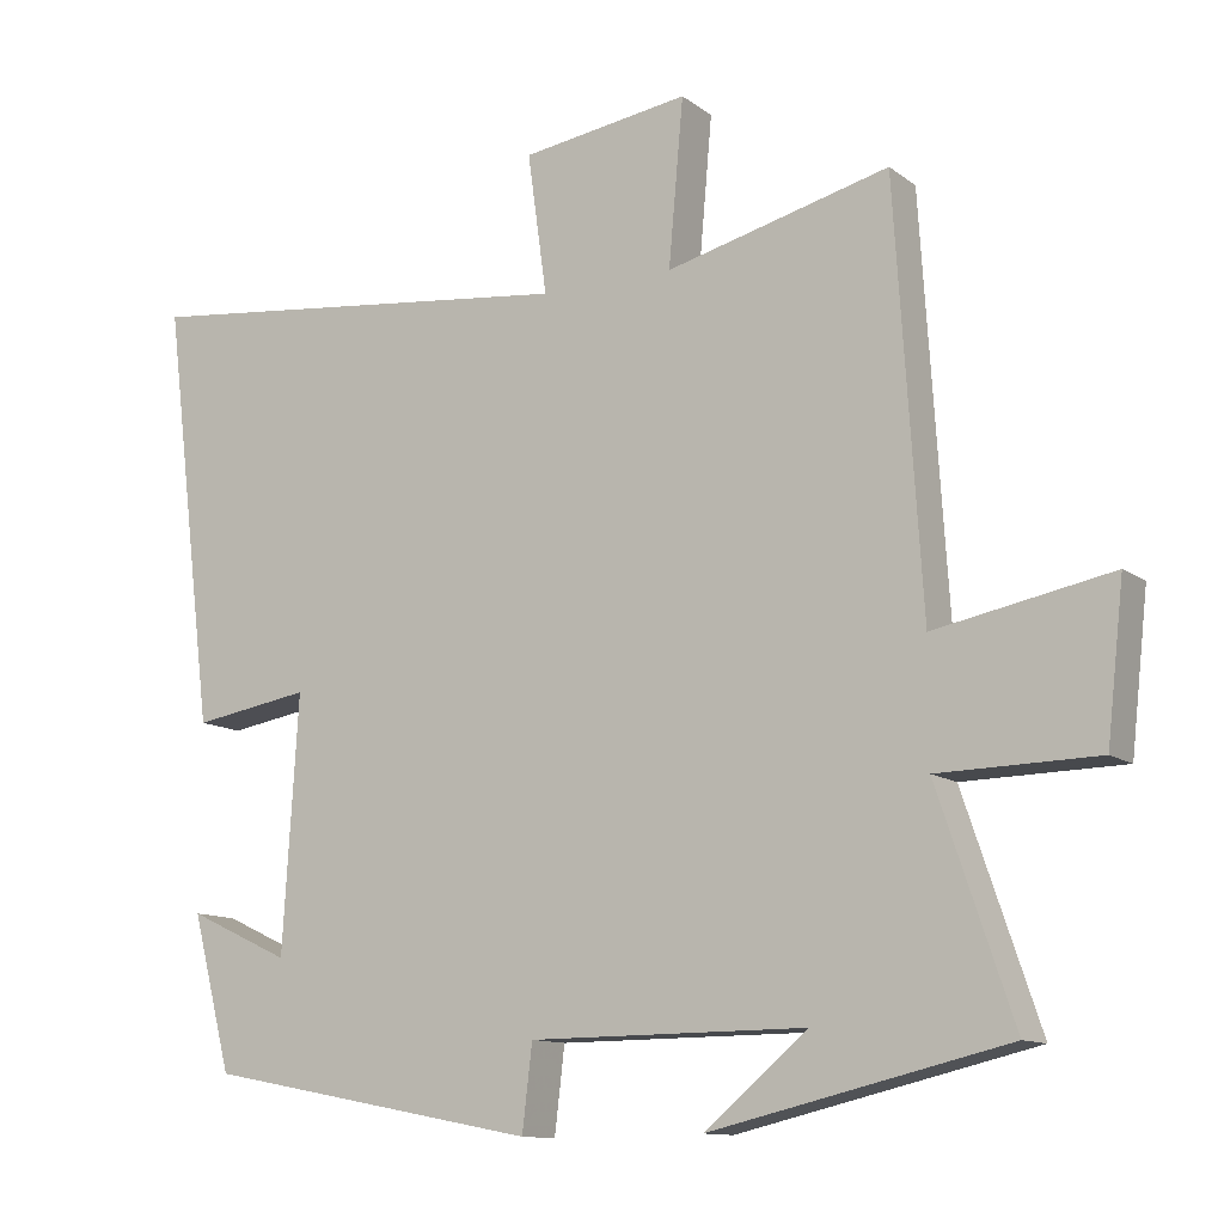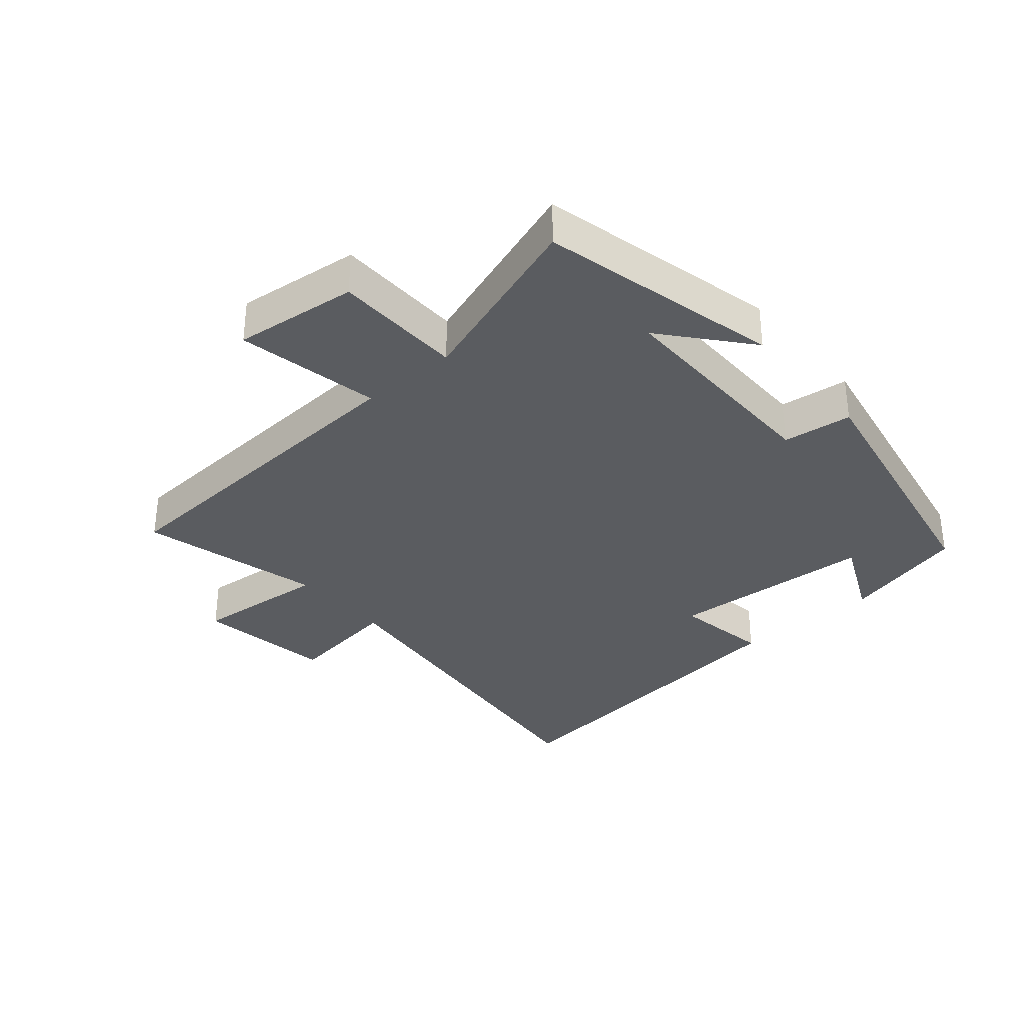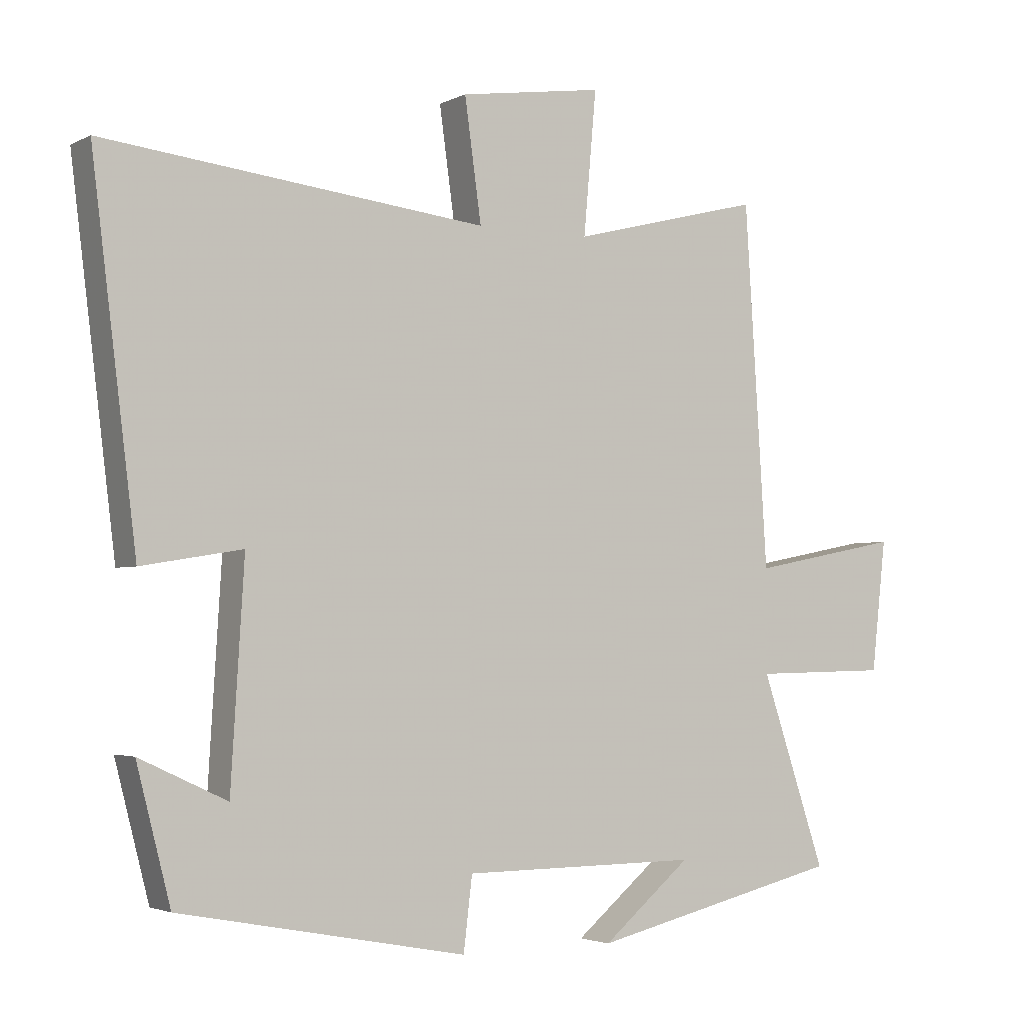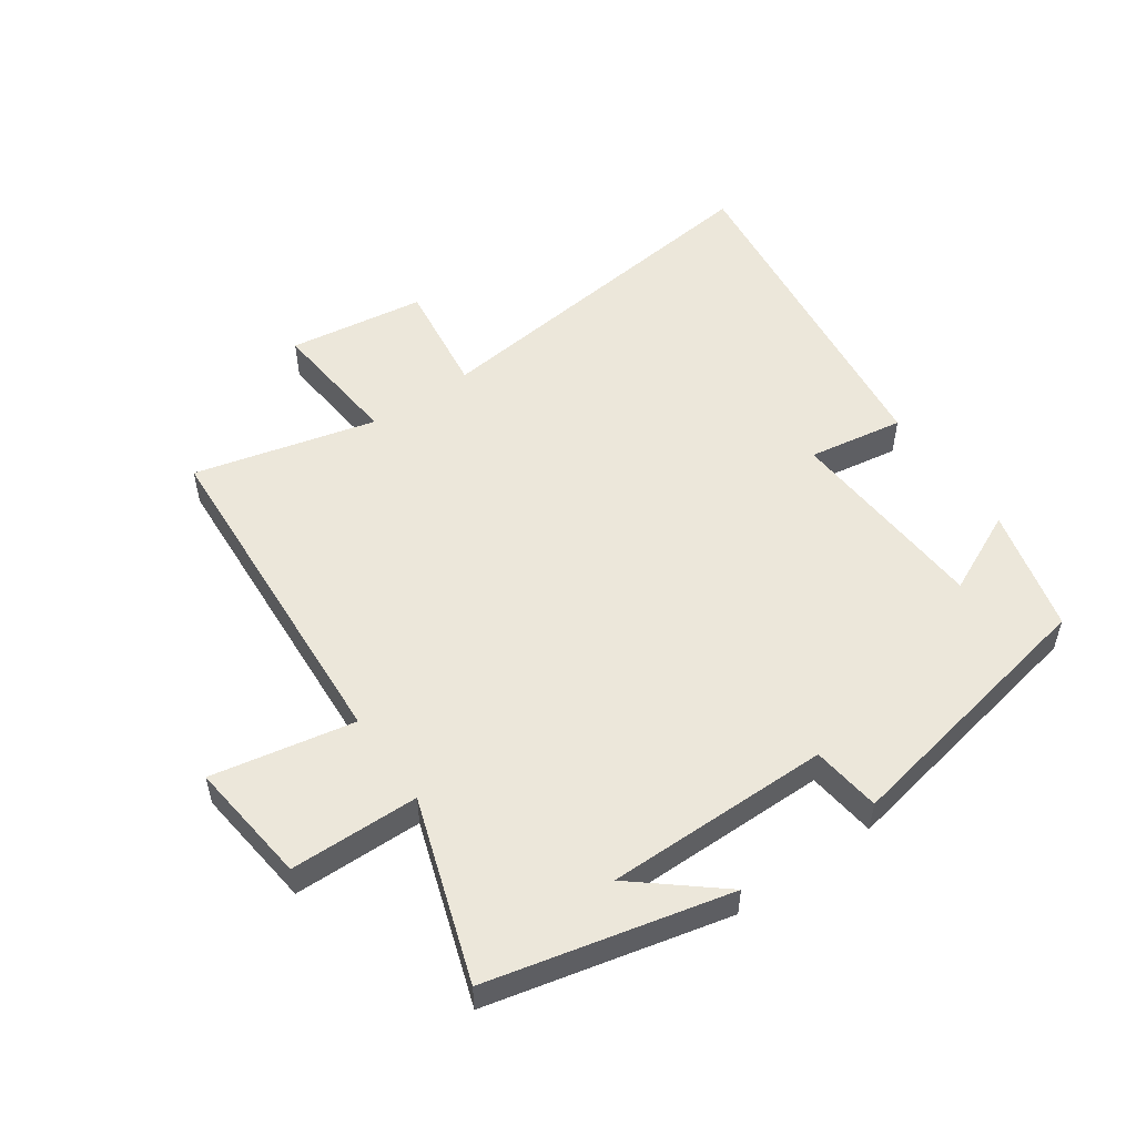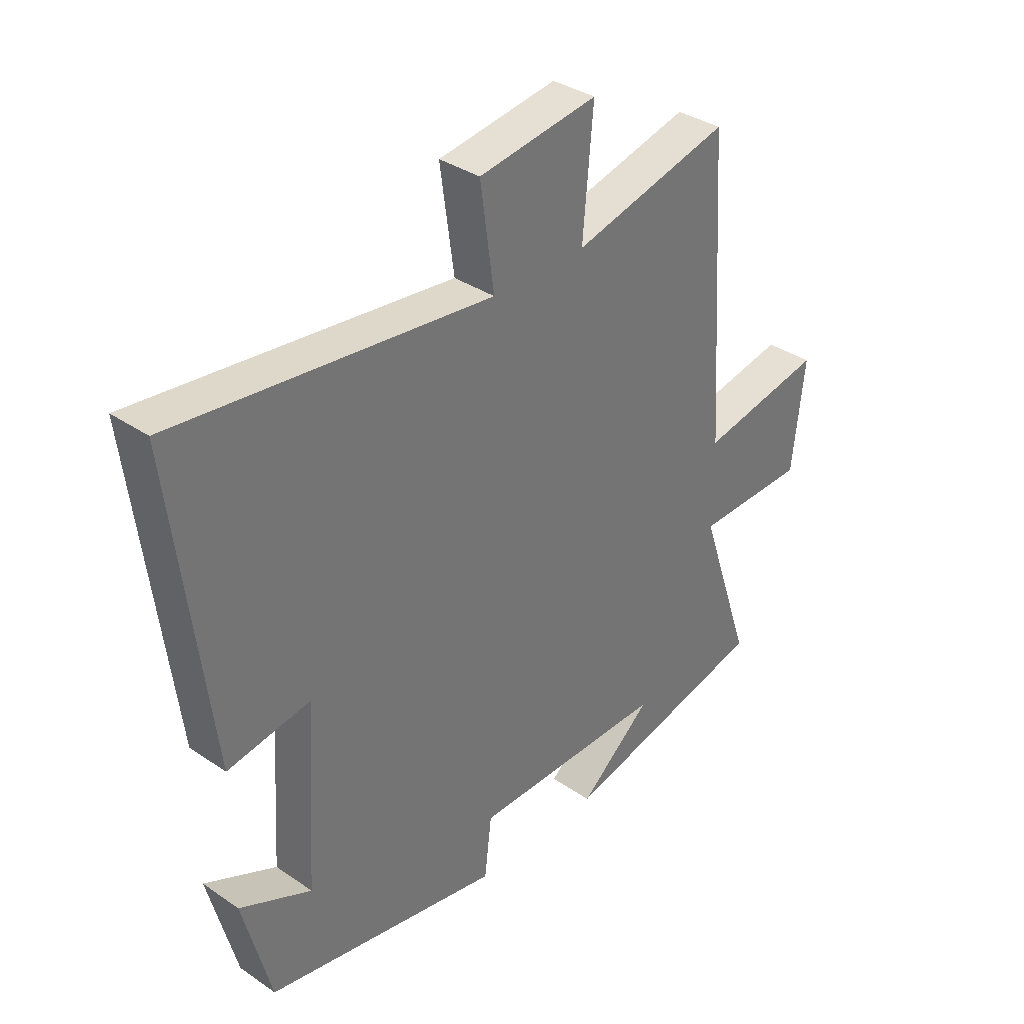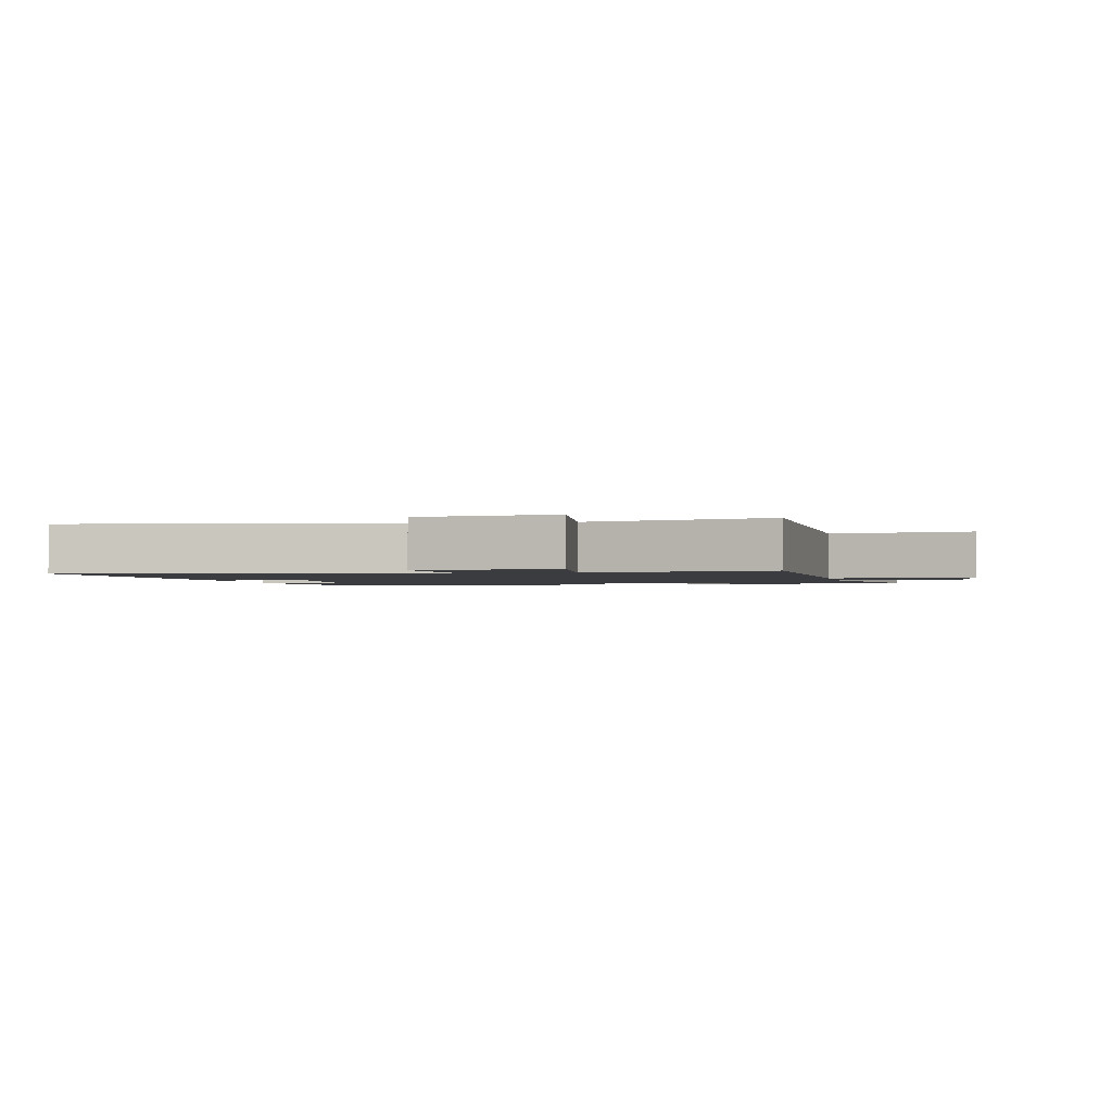
<metadata>
{"format":"obj","ext":"obj","renderer":"f3d","projection":"perspective","resolution":1024,"background":"white","views":[{"elev":-11.8,"azim":31.0,"up":"+Z"},{"elev":-33.7,"azim":130.5,"up":"+Y"},{"elev":-3.0,"azim":-31.6,"up":"+Z"},{"elev":53.1,"azim":144.9,"up":"+Y"},{"elev":35.1,"azim":-47.7,"up":"+Z"},{"elev":-1.7,"azim":9.9,"up":"+Y"}]}
</metadata>
<code>
v -0.567 0.07 0.564
v 0.007 0.07 0.5
v -0.018 0.07 0.681
v 0.198 0.07 0.713
v 0.179 0.07 0.5
v 0.466 0.07 0.573
v 0.5 0.07 0.033
v 0.726 0.07 0.077
v 0.704 0.07 -0.119
v 0.5 0.07 -0.123
v 0.597 0.07 -0.41
v 0.217 0.07 -0.5
v 0.35 0.07 -0.389
v -0.006 0.07 -0.391
v -0.019 0.07 -0.5
v -0.449 0.07 -0.418
v -0.5 0.07 -0.22
v -0.369 0.07 -0.281
v -0.349 0.07 0.045
v -0.5 0.07 0.02
v -0.567 0 0.564
v 0.007 0 0.5
v -0.018 0 0.681
v 0.198 0 0.713
v 0.179 0 0.5
v 0.466 0 0.573
v 0.5 0 0.033
v 0.726 0 0.077
v 0.704 0 -0.119
v 0.5 0 -0.123
v 0.597 0 -0.41
v 0.217 0 -0.5
v 0.35 0 -0.389
v -0.006 0 -0.391
v -0.019 0 -0.5
v -0.449 0 -0.418
v -0.5 0 -0.22
v -0.369 0 -0.281
v -0.349 0 0.045
v -0.5 0 0.02
f 19 20 1 2
f 18 19 2
f 15 16 17 18
f 14 15 18 2
f 13 14 2
f 11 12 13
f 13 2 3
f 11 13 3
f 10 11 3
f 7 8 9 10
f 5 6 7 10
f 5 10 3
f 3 4 5
f 22 21 40 39
f 22 39 38
f 38 37 36 35
f 22 38 35 34
f 22 34 33
f 33 32 31
f 23 22 33
f 23 33 31
f 23 31 30
f 30 29 28 27
f 30 27 26 25
f 23 30 25
f 25 24 23
f 1 21 22 2
f 2 22 23 3
f 3 23 24 4
f 4 24 25 5
f 5 25 26 6
f 6 26 27 7
f 7 27 28 8
f 8 28 29 9
f 9 29 30 10
f 10 30 31 11
f 11 31 32 12
f 12 32 33 13
f 13 33 34 14
f 14 34 35 15
f 15 35 36 16
f 16 36 37 17
f 17 37 38 18
f 18 38 39 19
f 19 39 40 20
f 20 40 21 1

</code>
